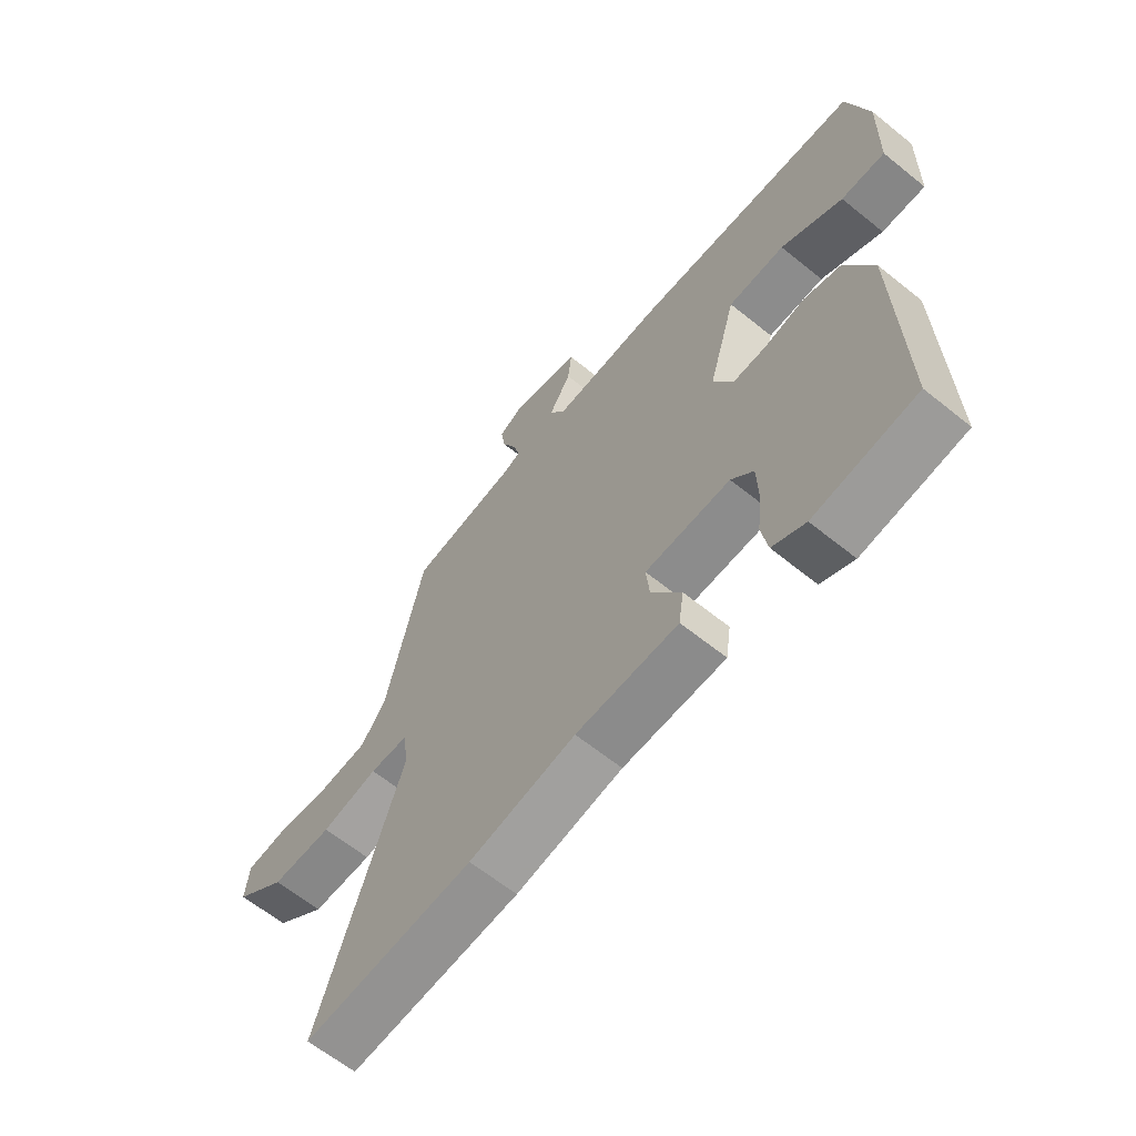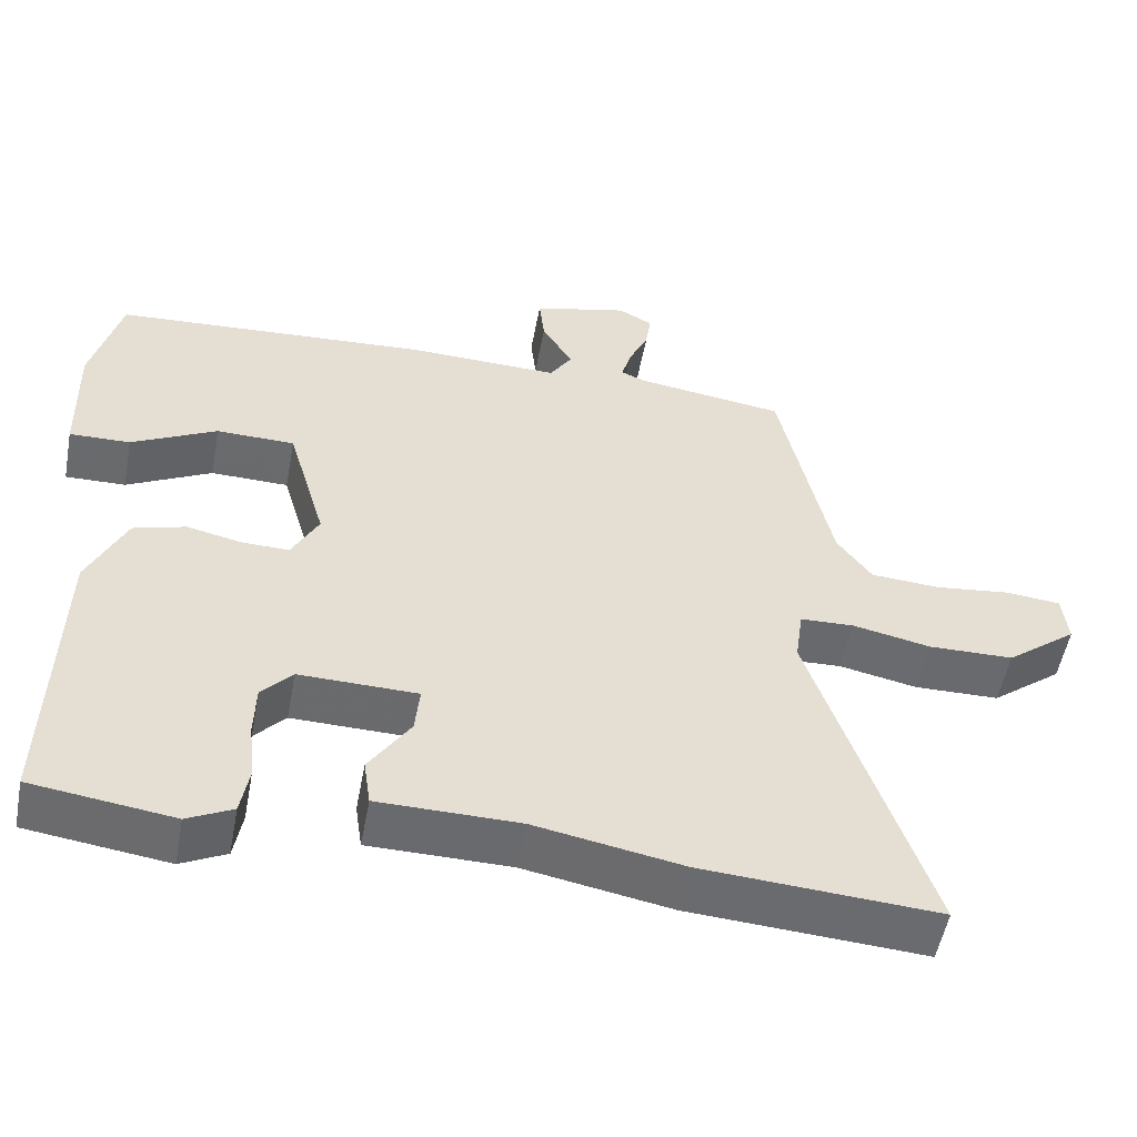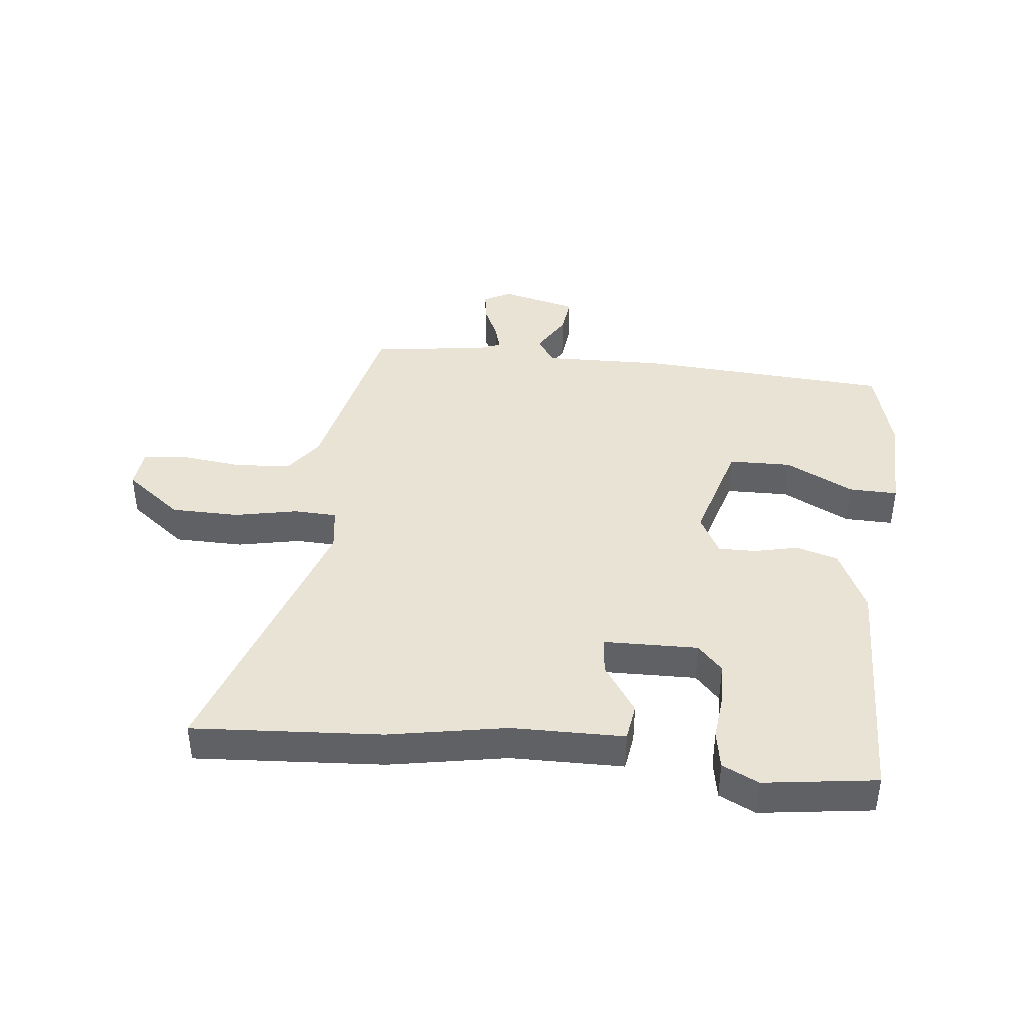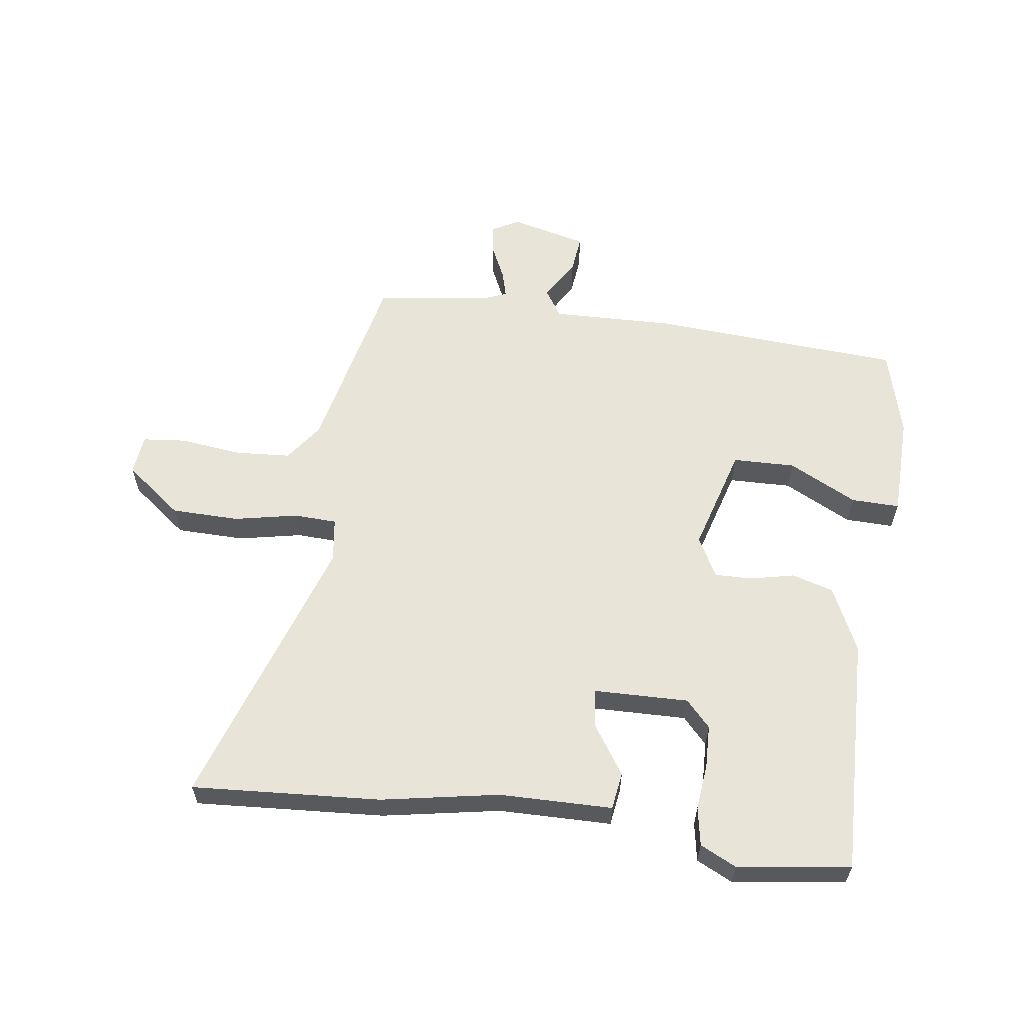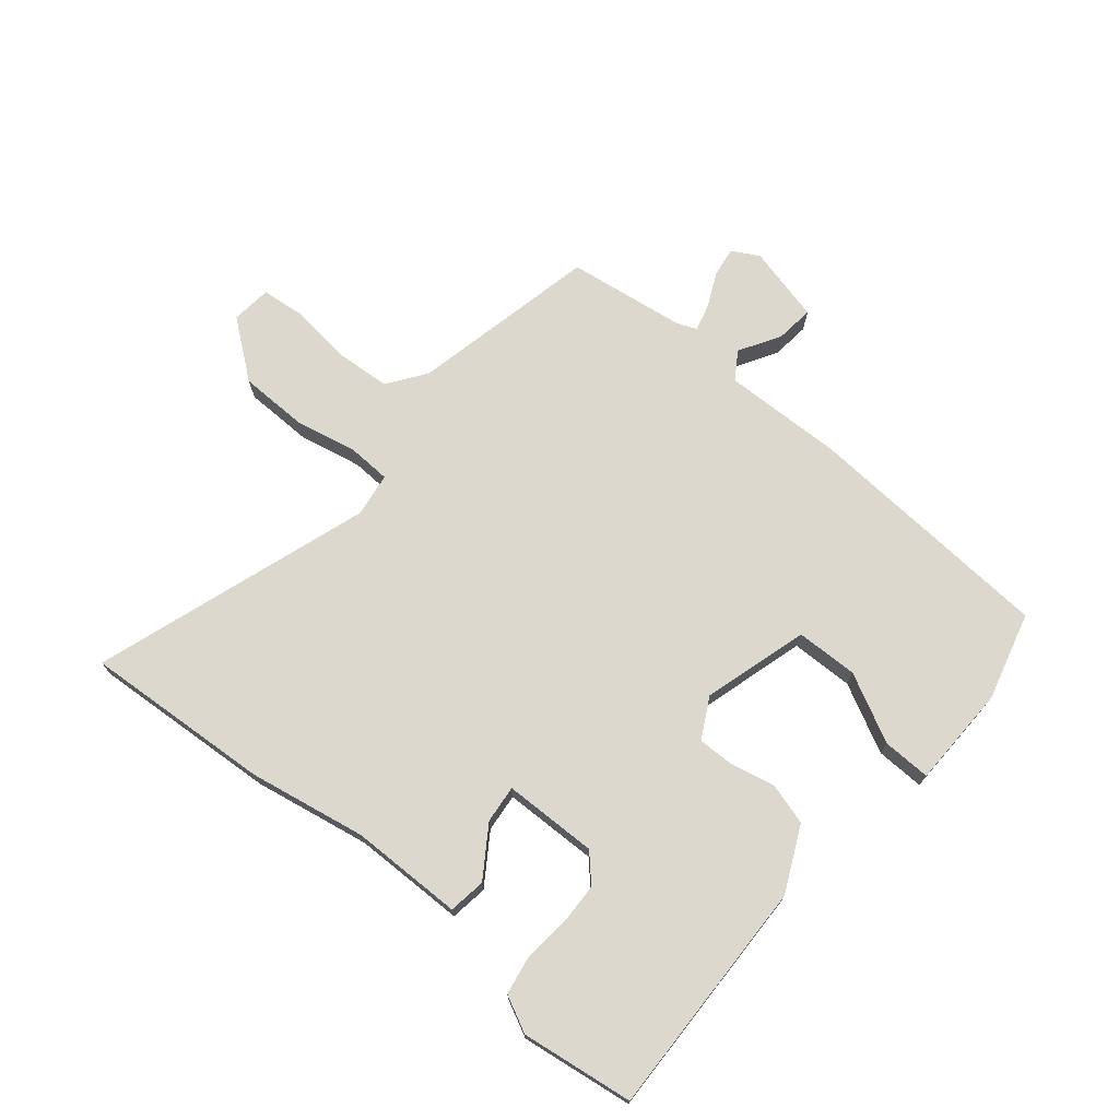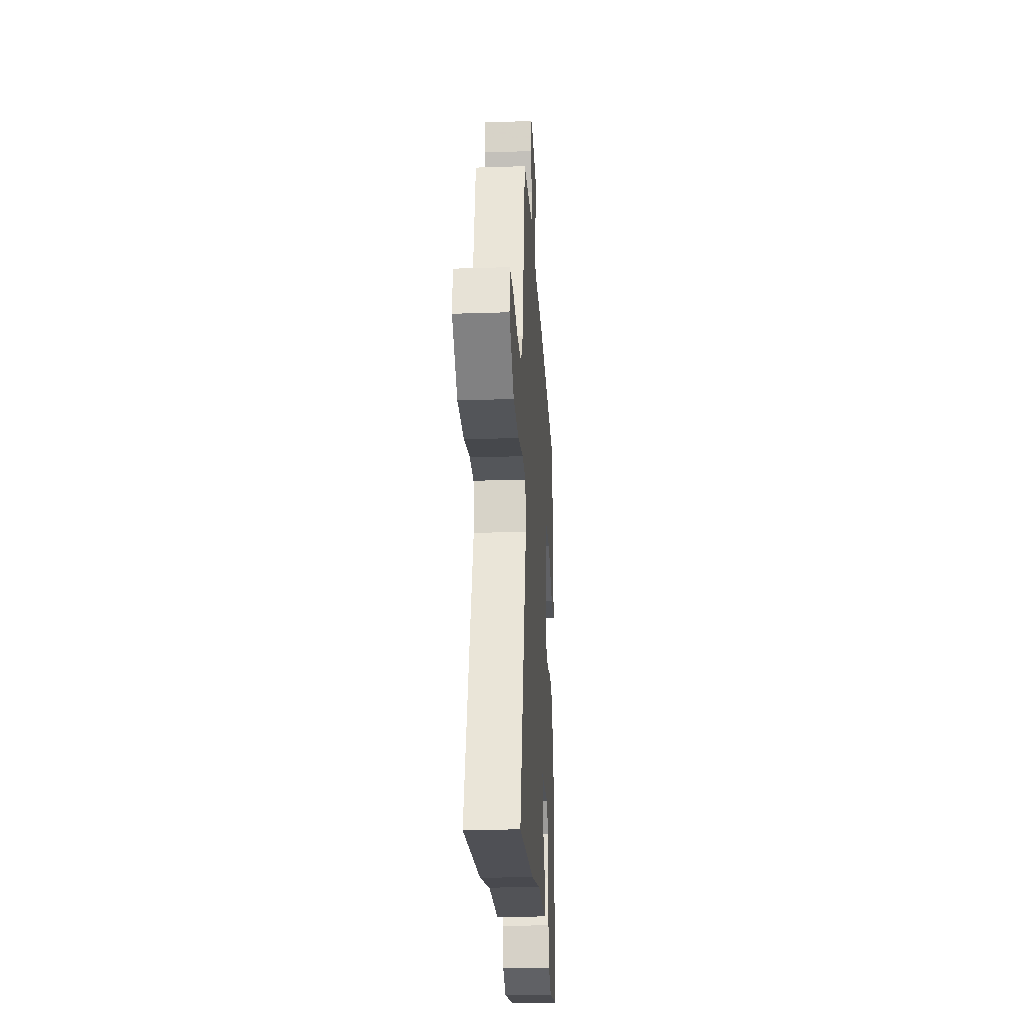
<metadata>
{"format":"obj","ext":"obj","renderer":"f3d","projection":"perspective","resolution":1024,"background":"white","views":[{"elev":-63.3,"azim":-129.2,"up":"+Z"},{"elev":-53.1,"azim":-10.6,"up":"+Z"},{"elev":41.1,"azim":-173.8,"up":"+Y"},{"elev":59.8,"azim":-172.2,"up":"+Y"},{"elev":72.5,"azim":-140.4,"up":"+Y"},{"elev":-23.0,"azim":93.2,"up":"+Z"}]}
</metadata>
<code>
v -0.476 0.07 0.494
v -0.064 0.07 0.521
v 0.134 0.07 0.516
v 0.163 0.07 0.561
v 0.123 0.07 0.628
v 0.116 0.07 0.69
v 0.241 0.07 0.721
v 0.285 0.07 0.697
v 0.278 0.07 0.648
v 0.252 0.07 0.592
v 0.24 0.07 0.548
v 0.272 0.07 0.535
v 0.466 0.07 0.508
v 0.533 0.07 0.202
v 0.578 0.07 0.14
v 0.669 0.07 0.134
v 0.769 0.07 0.146
v 0.84 0.07 0.139
v 0.847 0.07 0.073
v 0.754 0.07 0.001
v 0.643 0.07 -0.001
v 0.54 0.07 0.02
v 0.47 0.07 0.017
v 0.46 0.07 -0.055
v 0.611 0.07 -0.507
v 0.303 0.07 -0.487
v 0.111 0.07 -0.452
v -0.073 0.07 -0.45
v -0.082 0.07 -0.389
v -0.028 0.07 -0.308
v -0.022 0.07 -0.246
v -0.176 0.07 -0.243
v -0.216 0.07 -0.286
v -0.218 0.07 -0.355
v -0.21 0.07 -0.431
v -0.221 0.07 -0.494
v -0.28 0.07 -0.523
v -0.464 0.07 -0.498
v -0.454 0.07 -0.107
v -0.404 0.07 -0.001
v -0.336 0.07 0.019
v -0.264 0.07 0.003
v -0.203 0.07 0.002
v -0.168 0.07 0.068
v -0.218 0.07 0.24
v -0.32 0.07 0.242
v -0.431 0.07 0.185
v -0.51 0.07 0.183
v -0.514 0.07 0.35
v -0.476 0 0.494
v -0.064 0 0.521
v 0.134 0 0.516
v 0.163 0 0.561
v 0.123 0 0.628
v 0.116 0 0.69
v 0.241 0 0.721
v 0.285 0 0.697
v 0.278 0 0.648
v 0.252 0 0.592
v 0.24 0 0.548
v 0.272 0 0.535
v 0.466 0 0.508
v 0.533 0 0.202
v 0.578 0 0.14
v 0.669 0 0.134
v 0.769 0 0.146
v 0.84 0 0.139
v 0.847 0 0.073
v 0.754 0 0.001
v 0.643 0 -0.001
v 0.54 0 0.02
v 0.47 0 0.017
v 0.46 0 -0.055
v 0.611 0 -0.507
v 0.303 0 -0.487
v 0.111 0 -0.452
v -0.073 0 -0.45
v -0.082 0 -0.389
v -0.028 0 -0.308
v -0.022 0 -0.246
v -0.176 0 -0.243
v -0.216 0 -0.286
v -0.218 0 -0.355
v -0.21 0 -0.431
v -0.221 0 -0.494
v -0.28 0 -0.523
v -0.464 0 -0.498
v -0.454 0 -0.107
v -0.404 0 -0.001
v -0.336 0 0.019
v -0.264 0 0.003
v -0.203 0 0.002
v -0.168 0 0.068
v -0.218 0 0.24
v -0.32 0 0.242
v -0.431 0 0.185
v -0.51 0 0.183
v -0.514 0 0.35
f 1 2 3
f 49 1 3
f 48 49 3
f 47 48 3
f 46 47 3
f 45 46 3
f 44 45 3
f 43 44 3
f 40 41 42
f 39 40 42
f 38 39 42
f 37 38 42
f 36 37 42
f 35 36 42
f 34 35 42
f 33 34 42
f 32 33 42 43
f 31 32 43 3
f 27 28 29 30
f 31 3 4
f 30 31 4
f 27 30 4
f 26 27 4
f 25 26 4
f 24 25 4
f 20 21 22
f 19 20 22
f 18 19 22
f 17 18 22
f 16 17 22
f 15 16 22 23
f 14 15 23
f 12 13 14 23
f 23 24 4
f 12 23 4
f 11 12 4
f 8 9 10
f 7 8 10
f 7 10 11
f 6 7 11
f 5 6 11
f 4 5 11
f 52 51 50
f 52 50 98
f 52 98 97
f 52 97 96
f 52 96 95
f 52 95 94
f 52 94 93
f 52 93 92
f 91 90 89
f 91 89 88
f 91 88 87
f 91 87 86
f 91 86 85
f 91 85 84
f 91 84 83
f 91 83 82
f 92 91 82 81
f 52 92 81 80
f 79 78 77 76
f 53 52 80
f 53 80 79
f 53 79 76
f 53 76 75
f 53 75 74
f 53 74 73
f 71 70 69
f 71 69 68
f 71 68 67
f 71 67 66
f 71 66 65
f 72 71 65 64
f 72 64 63
f 72 63 62 61
f 53 73 72
f 53 72 61
f 53 61 60
f 59 58 57
f 59 57 56
f 60 59 56
f 60 56 55
f 60 55 54
f 60 54 53
f 1 50 51 2
f 2 51 52 3
f 3 52 53 4
f 4 53 54 5
f 5 54 55 6
f 6 55 56 7
f 7 56 57 8
f 8 57 58 9
f 9 58 59 10
f 10 59 60 11
f 11 60 61 12
f 12 61 62 13
f 13 62 63 14
f 14 63 64 15
f 15 64 65 16
f 16 65 66 17
f 17 66 67 18
f 18 67 68 19
f 19 68 69 20
f 20 69 70 21
f 21 70 71 22
f 22 71 72 23
f 23 72 73 24
f 24 73 74 25
f 25 74 75 26
f 26 75 76 27
f 27 76 77 28
f 28 77 78 29
f 29 78 79 30
f 30 79 80 31
f 31 80 81 32
f 32 81 82 33
f 33 82 83 34
f 34 83 84 35
f 35 84 85 36
f 36 85 86 37
f 37 86 87 38
f 38 87 88 39
f 39 88 89 40
f 40 89 90 41
f 41 90 91 42
f 42 91 92 43
f 43 92 93 44
f 44 93 94 45
f 45 94 95 46
f 46 95 96 47
f 47 96 97 48
f 48 97 98 49
f 49 98 50 1

</code>
